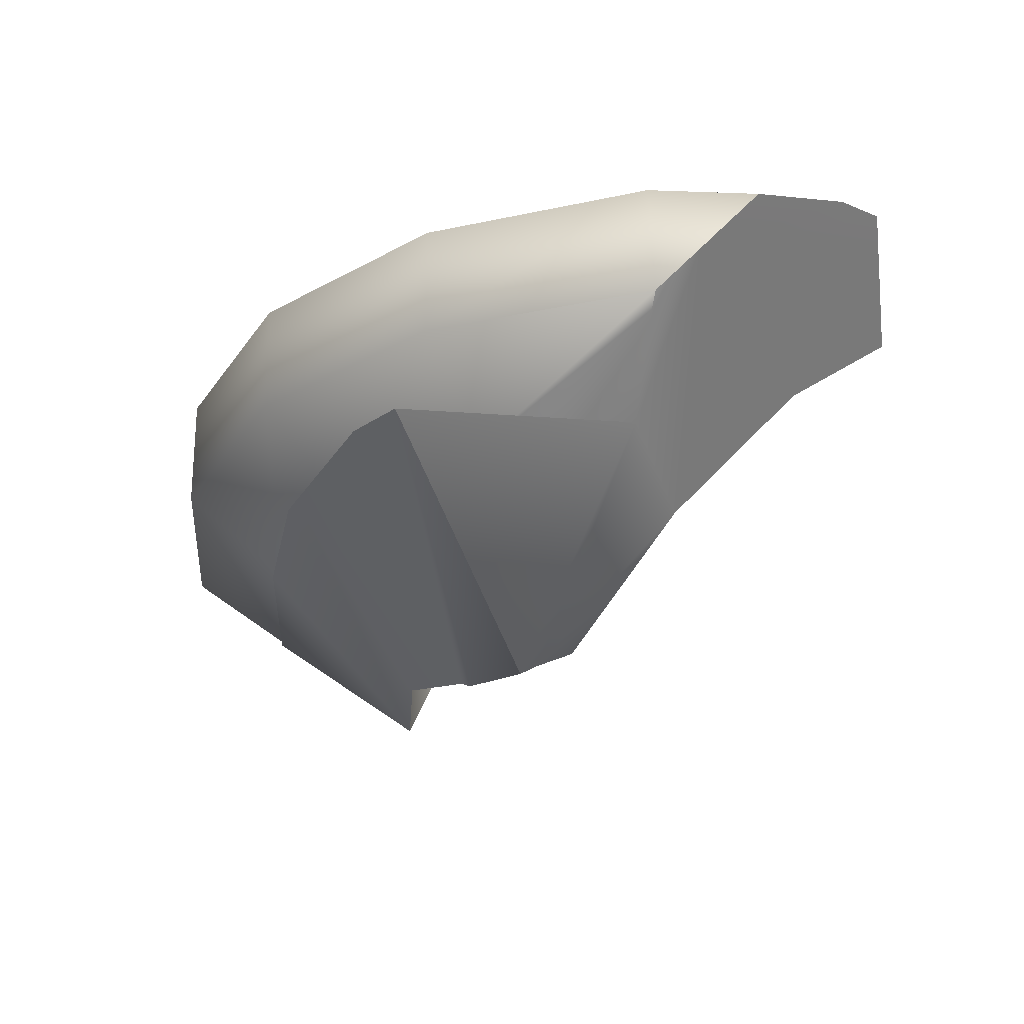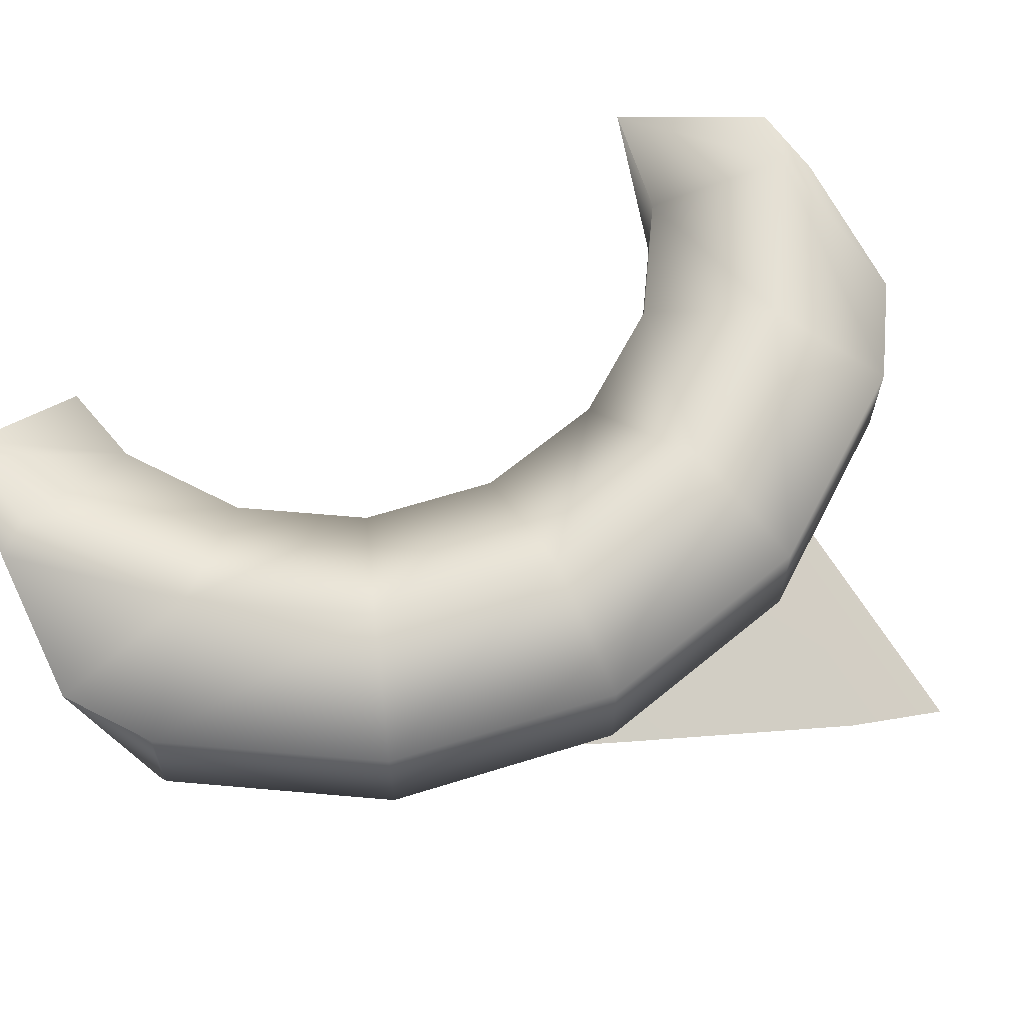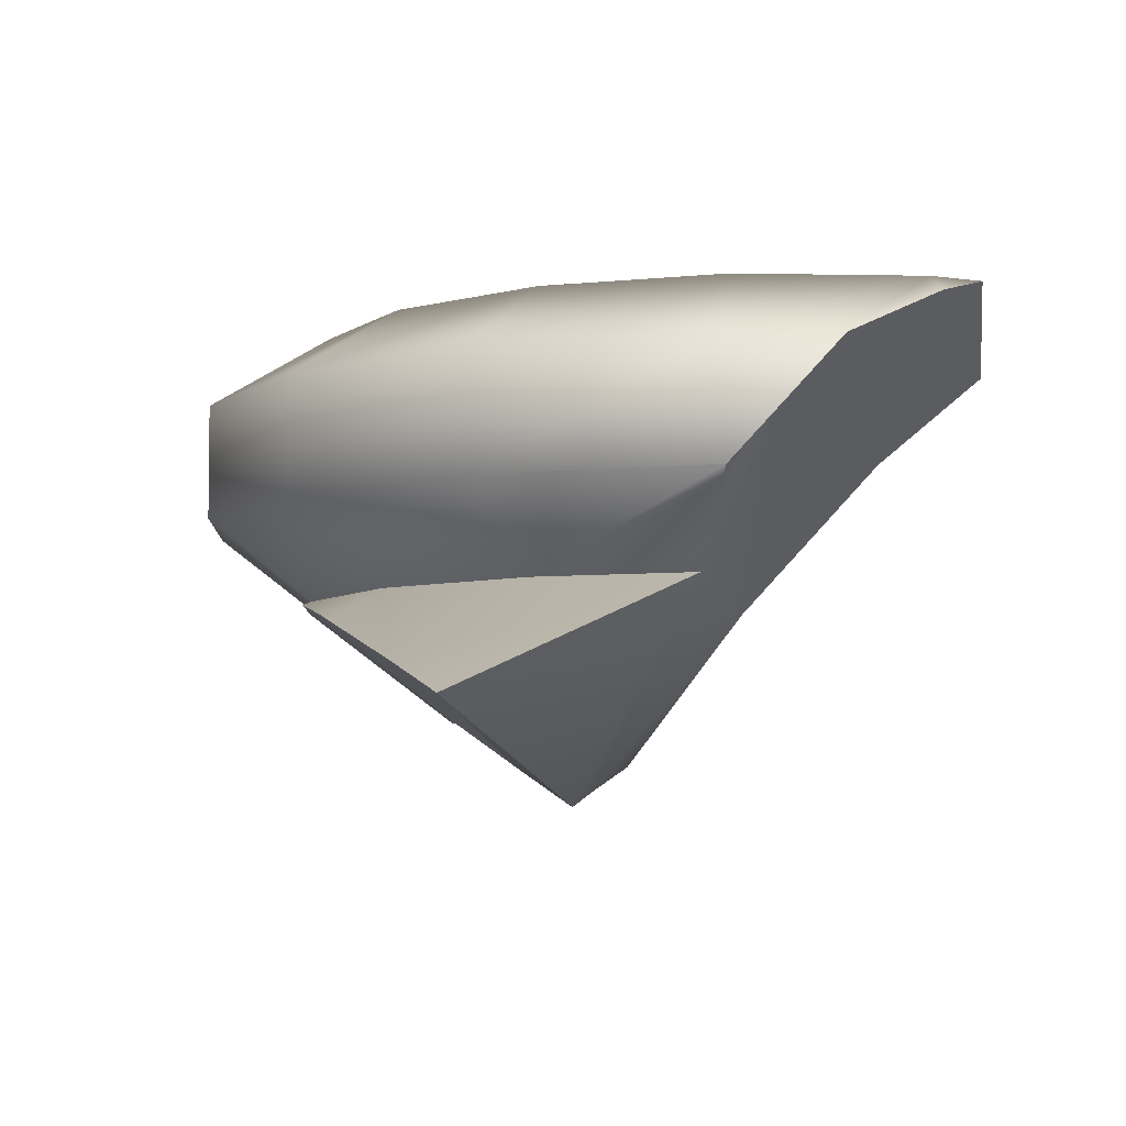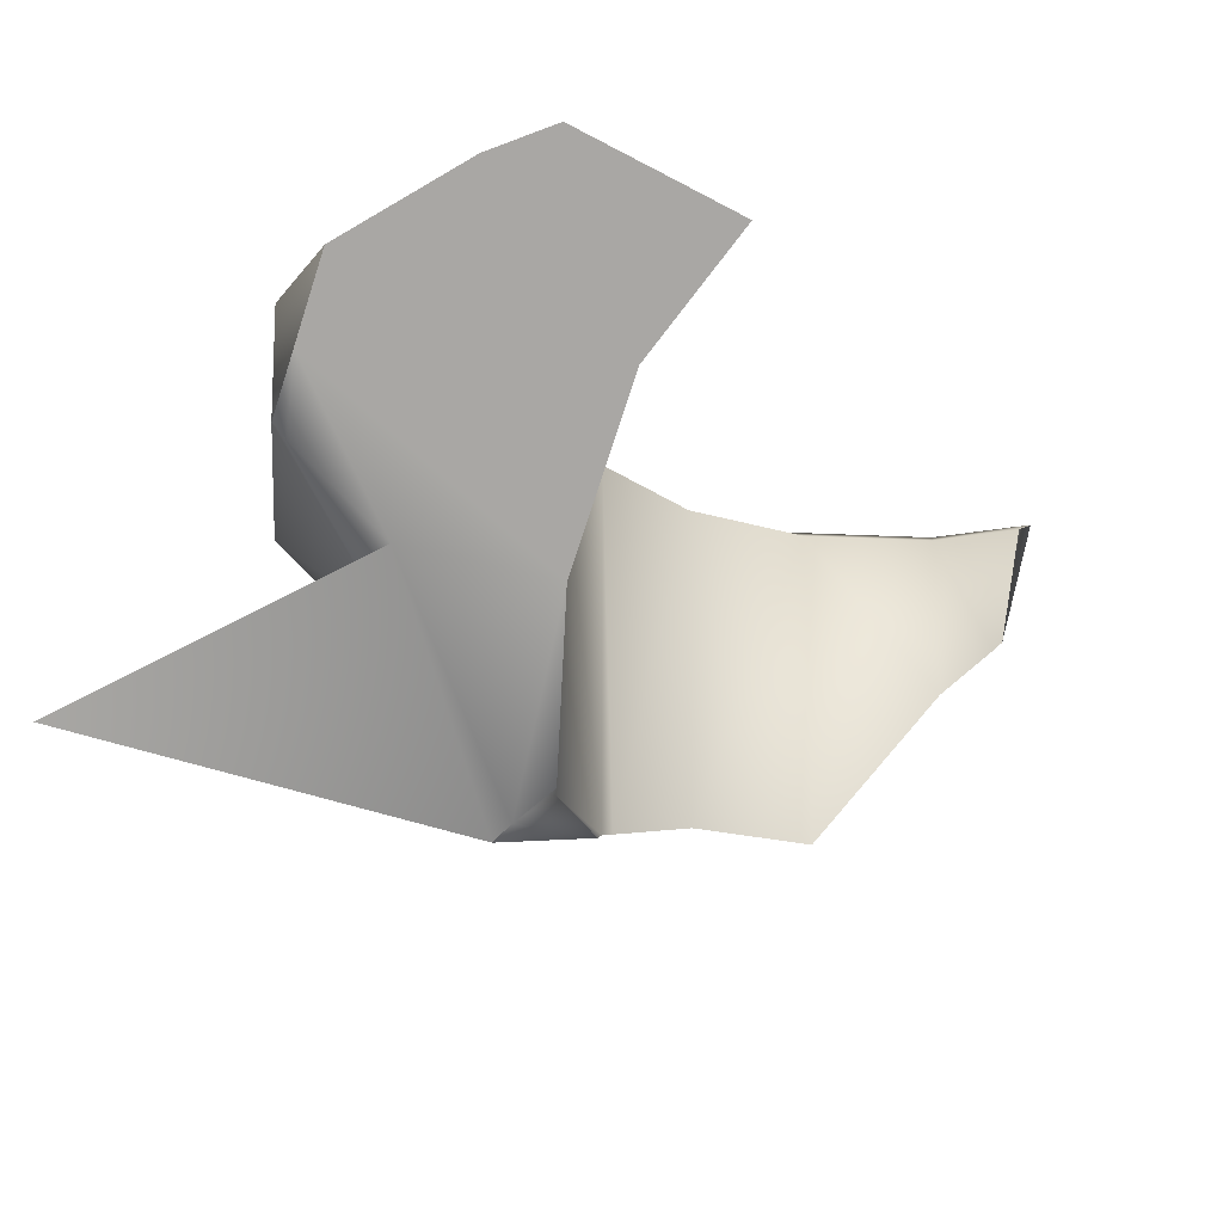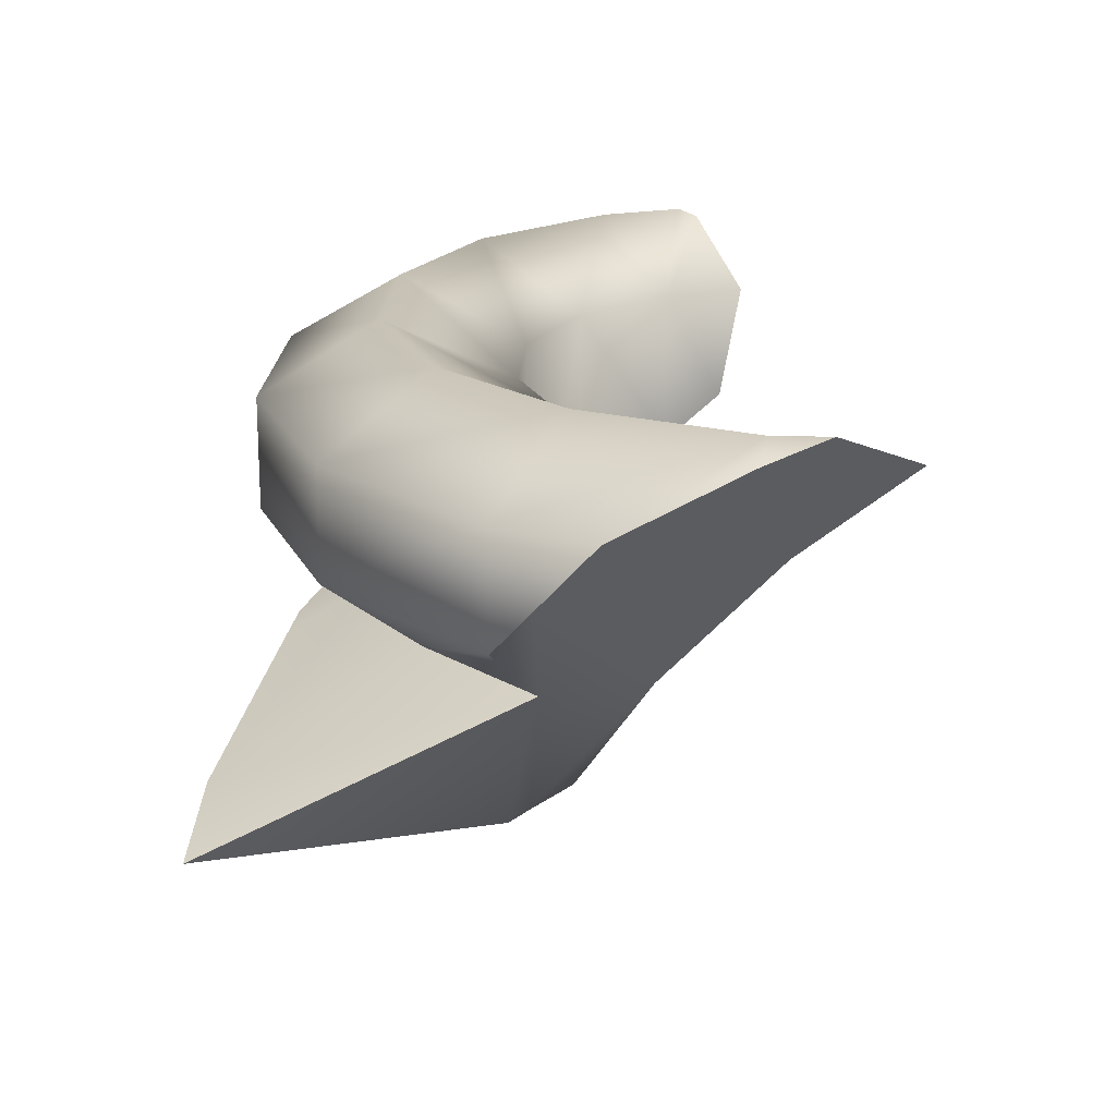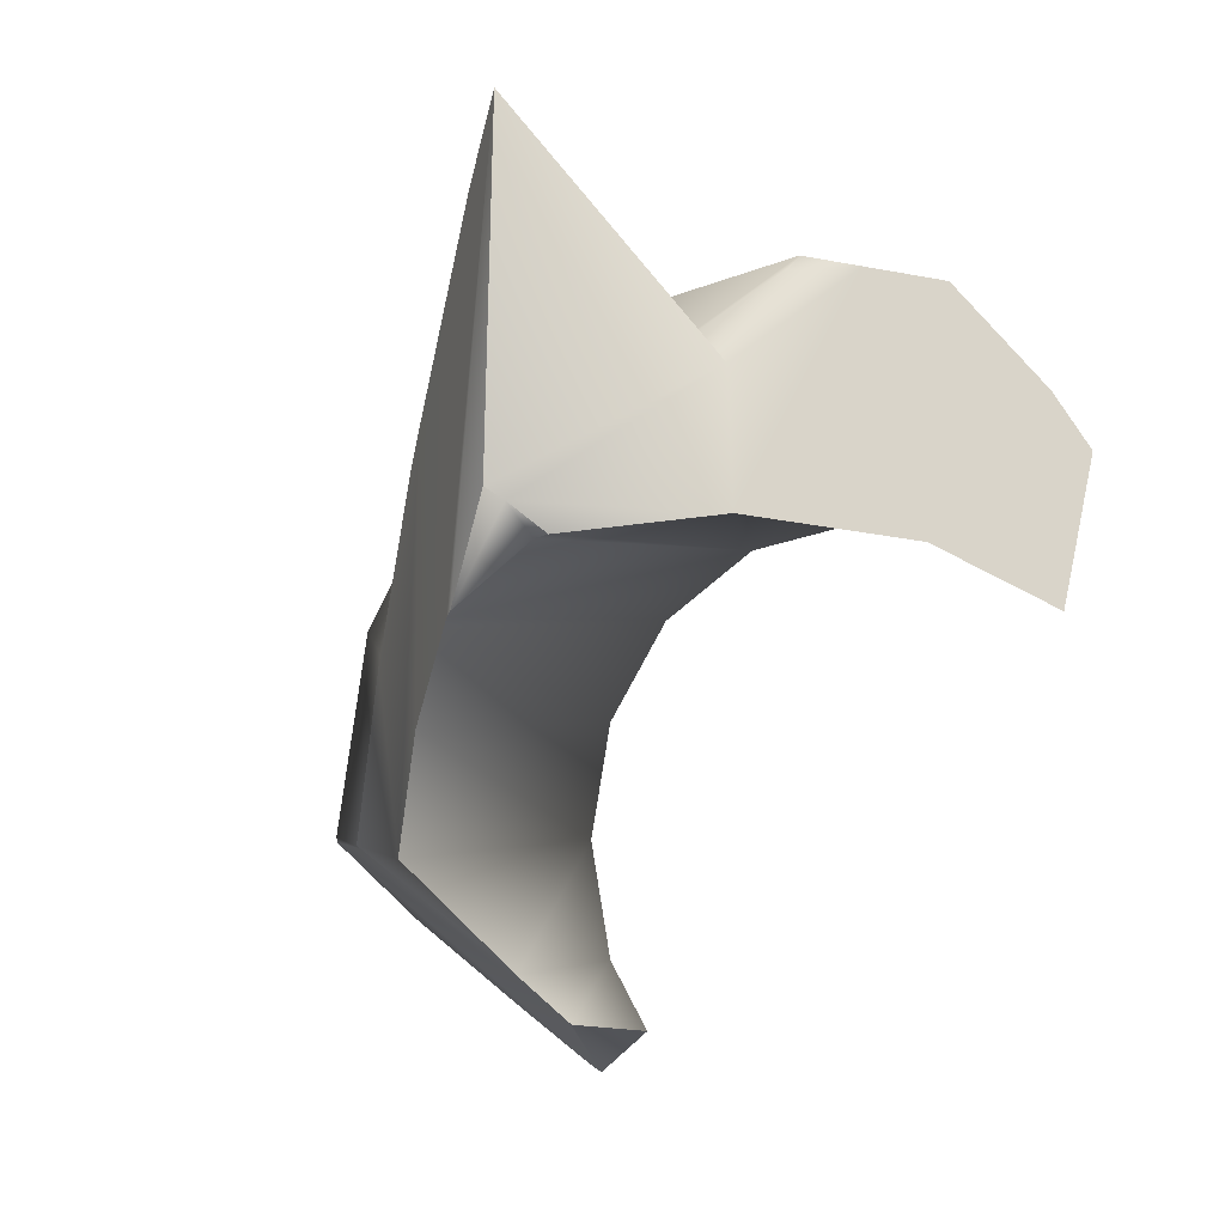
<metadata>
{"format":"obj","ext":"obj","renderer":"f3d","projection":"perspective","resolution":1024,"background":"white","views":[{"elev":-26.9,"azim":-172.1,"up":"+Z"},{"elev":64.6,"azim":106.3,"up":"+Z"},{"elev":-5.2,"azim":-172.3,"up":"+Z"},{"elev":-23.4,"azim":-106.1,"up":"+Z"},{"elev":19.6,"azim":-143.1,"up":"+Z"},{"elev":-0.8,"azim":-144.6,"up":"+Y"}]}
</metadata>
<code>
g urn smash 5
v 0.03836 -0.3806 -0.007576
v 0.02668 -0.398 0.1004
v 0.1194 -0.453 0.1536
v -0.4163 0.1489 0.1597
v -0.3838 0.2032 0.143
v -0.3732 0.1777 0.1597
v -0.4163 0.004727 0.1004
v -0.4164 0.06828 0.1266
v -0.4163 0.1489 0.1597
v -0.4163 0.004727 0.1004
v -0.3732 0.1777 0.1597
v -0.3264 0.06478 0.1004
v -0.08089 0.09601 -0.2639
v -0.1092 0.06784 -0.2416
v -0.09383 0.06478 -0.2416
v -0.3264 0.06478 0.01737
v -0.4163 0.004727 0.1004
v -0.3264 0.06478 0.1004
v 0.214 -0.3916 0.1398
v 0.1379 -0.4474 0.1597
v 0.1835 -0.379 0.1597
v 0.1194 -0.453 0.1536
v 0.04304 -0.3736 -0.01401
v 0.03836 -0.3806 -0.007576
v 0.2303 -0.2194 -0.08653
v 0.3261 -0.2214 -0.01163
v 0.3271 -0.216 -0.01163
v 0.01249 -0.01267 -0.2315
v 0.1312 0.177 -0.1196
v 0.03684 0.3802 -0.1656
v -0.01402 0.4629 -0.1937
v 0.004758 -0.001095 -0.2359
v -0.003773 0.004606 -0.2416
v -0.06662 0.1081 -0.2761
v -0.08089 0.09601 -0.2639
v -0.2101 0.08791 -0.1125
v -0.1092 0.06784 -0.2416
v -0.1864 0.2204 -0.08653
v -0.06662 0.1081 -0.2761
v -0.01402 0.4629 -0.1937
v -0.254 0.3125 0.0322
v -0.2101 0.3072 -0.02258
v -0.2148 0.3203 -0.01163
v -0.4164 0.06828 0.1266
v -0.3264 0.06478 0.01737
v -0.4163 0.004727 0.1004
v -0.4163 0.1489 0.1597
v -0.4164 0.06828 0.1266
v -0.254 0.3125 0.0322
v -0.3838 0.2032 0.143
v -0.308 0.3018 0.09269
v -0.1864 0.2204 -0.08653
v -0.01402 0.4629 -0.1937
v 0.03684 0.3802 -0.1656
v -0.04133 0.1915 -0.08653
v 0.1312 0.177 -0.1196
v 0.1475 0.1416 -0.1116
v 0.1018 0.09591 -0.08653
v 0.03684 0.3802 -0.1656
v -0.04133 0.1915 -0.08653
v 0.1018 0.09591 -0.08653
v 0.1698 0.1639 -0.01163
v -0.004527 0.2804 -0.01163
v -0.04133 0.1915 -0.08653
v 0.1475 0.1416 -0.1116
v 0.2055 -0.04382 -0.08993
v 0.1974 -0.04718 -0.08653
v 0.1018 0.09591 -0.08653
v 0.1698 0.1639 -0.01163
v 0.1698 0.1639 0.09269
v -0.004527 0.2804 0.09269
v -0.004527 0.2804 -0.01163
v -0.004527 0.2804 0.09269
v -0.04706 0.1777 0.1597
v -0.2101 0.2101 0.1597
v -0.2101 0.3213 0.09269
v 0.1974 -0.04718 -0.08653
v 0.2862 -0.01038 -0.01163
v 0.1698 0.1639 -0.01163
v 0.1018 0.09591 -0.08653
v -0.2101 0.3213 0.09269
v -0.2101 0.2101 0.1597
v -0.3732 0.1777 0.1597
v -0.308 0.3018 0.09269
v -0.3838 0.2032 0.143
v 0.2862 -0.01038 -0.01163
v 0.2862 -0.01038 0.09269
v 0.1698 0.1639 0.09269
v 0.1698 0.1639 -0.01163
v 0.1698 0.1639 0.09269
v 0.09118 0.08533 0.1597
v -0.04706 0.1777 0.1597
v -0.004527 0.2804 0.09269
v -0.04706 0.1777 0.1597
v -0.09383 0.06478 0.1004
v -0.2101 0.08791 0.1004
v -0.2101 0.2101 0.1597
v -0.2101 0.2101 0.1597
v -0.2101 0.08791 0.1004
v -0.3264 0.06478 0.1004
v -0.3732 0.1777 0.1597
v 0.3271 -0.216 -0.01163
v 0.3271 -0.216 0.09269
v 0.2862 -0.01038 0.09269
v 0.2862 -0.01038 -0.01163
v 0.2862 -0.01038 0.09269
v 0.1835 -0.05291 0.1597
v 0.09118 0.08533 0.1597
v 0.1698 0.1639 0.09269
v 0.09118 0.08533 0.1597
v 0.004758 -0.001095 0.1004
v -0.09383 0.06478 0.1004
v -0.04706 0.1777 0.1597
v -0.09383 0.06478 0.1004
v -0.09383 0.06478 -0.2416
v -0.1092 0.06784 -0.2416
v -0.2101 0.08791 -0.1125
v -0.2101 0.08791 0.1004
v -0.2101 0.08791 -0.1125
v -0.3264 0.06478 0.01737
v -0.3264 0.06478 0.1004
v -0.2101 0.08791 0.1004
v 0.3261 -0.2214 -0.01163
v 0.3093 -0.3058 0.09269
v 0.3271 -0.216 0.09269
v 0.3271 -0.216 -0.01163
v 0.3271 -0.216 0.09269
v 0.216 -0.216 0.1597
v 0.1835 -0.05291 0.1597
v 0.2862 -0.01038 0.09269
v 0.1835 -0.05291 0.1597
v 0.07063 -0.09968 0.1004
v 0.004758 -0.001095 0.1004
v 0.09118 0.08533 0.1597
v 0.004758 -0.001095 -0.2359
v -0.003773 0.004606 -0.2416
v -0.09383 0.06478 -0.2416
v -0.09383 0.06478 0.1004
v 0.004758 -0.001095 0.1004
v 0.216 -0.216 0.1597
v 0.3271 -0.216 0.09269
v 0.3093 -0.3058 0.09269
v 0.214 -0.3916 0.1398
v 0.1835 -0.379 0.1597
v 0.216 -0.216 0.1597
v 0.09376 -0.216 0.1004
v 0.07063 -0.09968 0.1004
v 0.1835 -0.05291 0.1597
v 0.07063 -0.09968 0.1004
v 0.07063 -0.09968 -0.1981
v 0.01249 -0.01267 -0.2315
v 0.004758 -0.001095 0.1004
v 0.004758 -0.001095 -0.2359
v -0.003773 0.004606 -0.2416
v -0.06662 0.1081 -0.2761
v -0.08089 0.09601 -0.2639
v -0.09383 0.06478 -0.2416
v 0.1835 -0.379 0.1597
v 0.07063 -0.3323 0.1004
v 0.09376 -0.216 0.1004
v 0.216 -0.216 0.1597
v 0.07063 -0.3323 0.1004
v 0.02668 -0.398 0.1004
v 0.03836 -0.3806 -0.007576
v 0.04304 -0.3736 -0.01401
v 0.07063 -0.3323 -0.05042
v 0.2346 -0.216 -0.08796
v 0.09371 -0.2157 -0.1945
v 0.07063 -0.3323 -0.05042
v 0.2303 -0.2194 -0.08653
v 0.3261 -0.2214 -0.01163
v 0.04304 -0.3736 -0.01401
v 0.1194 -0.453 0.1536
v 0.3093 -0.3058 0.09269
v 0.214 -0.3916 0.1398
v 0.1379 -0.4474 0.1597
v 0.09371 -0.2157 -0.1945
v 0.2346 -0.216 -0.08796
v 0.2055 -0.04382 -0.08993
v 0.1475 0.1416 -0.1116
v 0.1312 0.177 -0.1196
v 0.07063 -0.09968 -0.1981
v 0.01249 -0.01267 -0.2315
v -0.04133 0.1915 -0.08653
v -0.004527 0.2804 -0.01163
v -0.2148 0.3203 -0.01163
v -0.2101 0.3072 -0.02258
v -0.1864 0.2204 -0.08653
v -0.004527 0.2804 -0.01163
v -0.004527 0.2804 0.09269
v -0.2101 0.3213 0.09269
v -0.2148 0.3203 -0.01163
v -0.2148 0.3203 -0.01163
v -0.2101 0.3213 0.09269
v -0.308 0.3018 0.09269
v -0.254 0.3125 0.0322
v 0.2055 -0.04382 -0.08993
v 0.2346 -0.216 -0.08796
v 0.2303 -0.2194 -0.08653
v 0.1974 -0.04718 -0.08653
v 0.2303 -0.2194 -0.08653
v 0.3271 -0.216 -0.01163
v 0.2862 -0.01038 -0.01163
v 0.1974 -0.04718 -0.08653
v 0.09376 -0.216 0.1004
v 0.09371 -0.2157 -0.1945
v 0.07063 -0.09968 -0.1981
v 0.07063 -0.09968 0.1004
v 0.07063 -0.3323 0.1004
v 0.1835 -0.379 0.1597
v 0.1379 -0.4474 0.1597
v 0.1194 -0.453 0.1536
v 0.02668 -0.398 0.1004
v 0.07063 -0.3323 -0.05042
v 0.09371 -0.2157 -0.1945
v 0.09376 -0.216 0.1004
v 0.07063 -0.3323 0.1004
g urn smash 5_0
f 3 2 1
f 6 5 4
f 9 8 7
f 11 9 10
f 10 12 11
f 15 14 13
f 18 17 16
f 21 20 19
f 24 23 22
f 27 26 25
f 30 29 28
f 28 31 30
f 28 32 31
f 32 33 31
f 33 34 31
f 37 36 35
f 38 35 36
f 38 39 35
f 39 38 40
f 41 38 36
f 41 42 38
f 41 43 42
f 44 41 36
f 44 36 45
f 45 46 44
f 49 48 47
f 47 50 49
f 50 51 49
f 54 53 52
f 55 54 52
f 58 57 56
f 56 59 58
f 59 60 58
f 63 62 61
f 64 63 61
f 67 66 65
f 68 67 65
f 71 70 69
f 72 71 69
f 75 74 73
f 76 75 73
f 79 78 77
f 80 79 77
f 83 82 81
f 81 84 83
f 84 85 83
f 88 87 86
f 89 88 86
f 92 91 90
f 93 92 90
f 96 95 94
f 97 96 94
f 100 99 98
f 101 100 98
f 104 103 102
f 105 104 102
f 108 107 106
f 109 108 106
f 112 111 110
f 113 112 110
f 116 115 114
f 114 117 116
f 114 118 117
f 121 120 119
f 122 121 119
f 125 124 123
f 126 125 123
f 129 128 127
f 130 129 127
f 133 132 131
f 134 133 131
f 137 136 135
f 135 138 137
f 135 139 138
f 142 141 140
f 140 143 142
f 140 144 143
f 147 146 145
f 148 147 145
f 151 150 149
f 149 152 151
f 152 153 151
f 156 155 154
f 157 156 154
f 160 159 158
f 161 160 158
f 164 163 162
f 162 165 164
f 162 166 165
f 169 168 167
f 167 170 169
f 170 171 169
f 171 172 169
f 171 173 172
f 171 174 173
f 174 175 173
f 175 176 173
f 179 178 177
f 177 180 179
f 177 181 180
f 177 182 181
f 182 183 181
f 186 185 184
f 184 187 186
f 184 188 187
f 191 190 189
f 192 191 189
f 195 194 193
f 196 195 193
f 199 198 197
f 200 199 197
f 203 202 201
f 204 203 201
f 207 206 205
f 208 207 205
f 211 210 209
f 209 212 211
f 209 213 212
f 216 215 214
f 217 216 214

</code>
